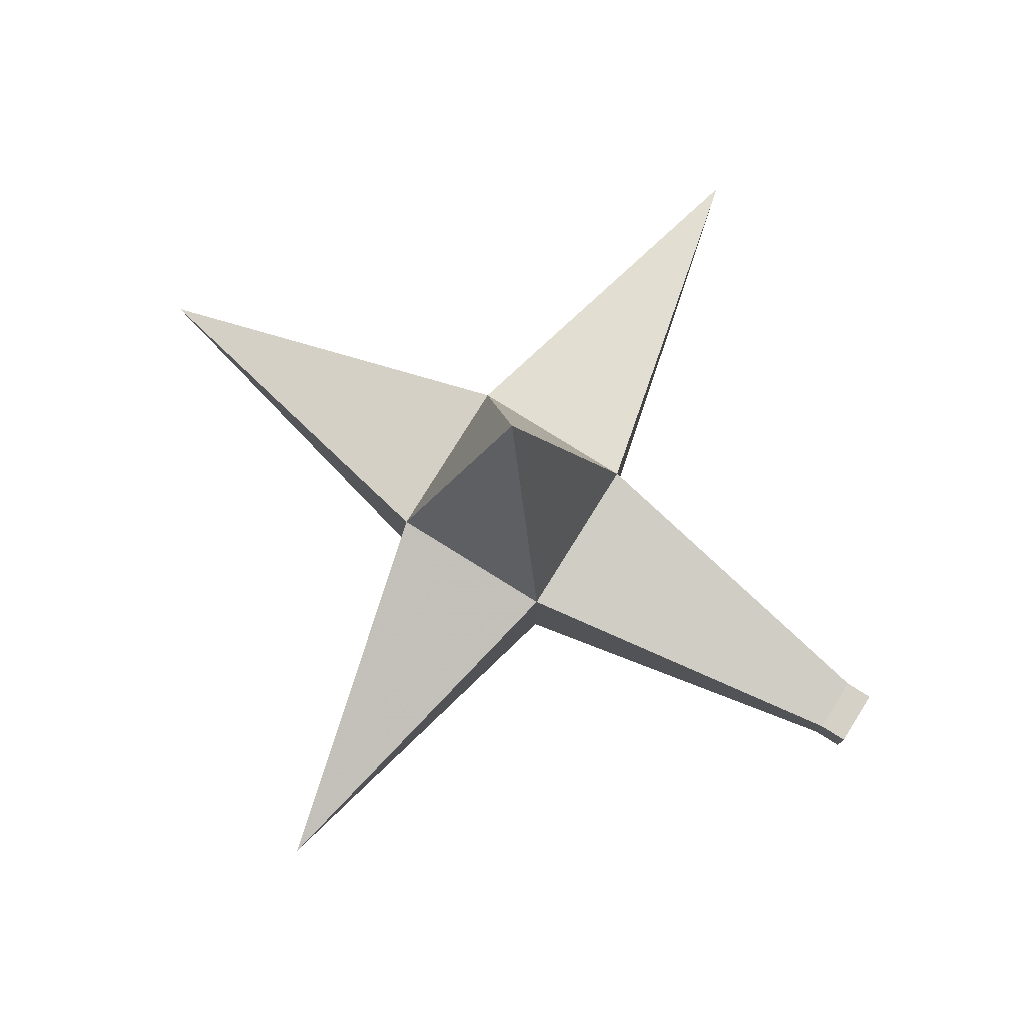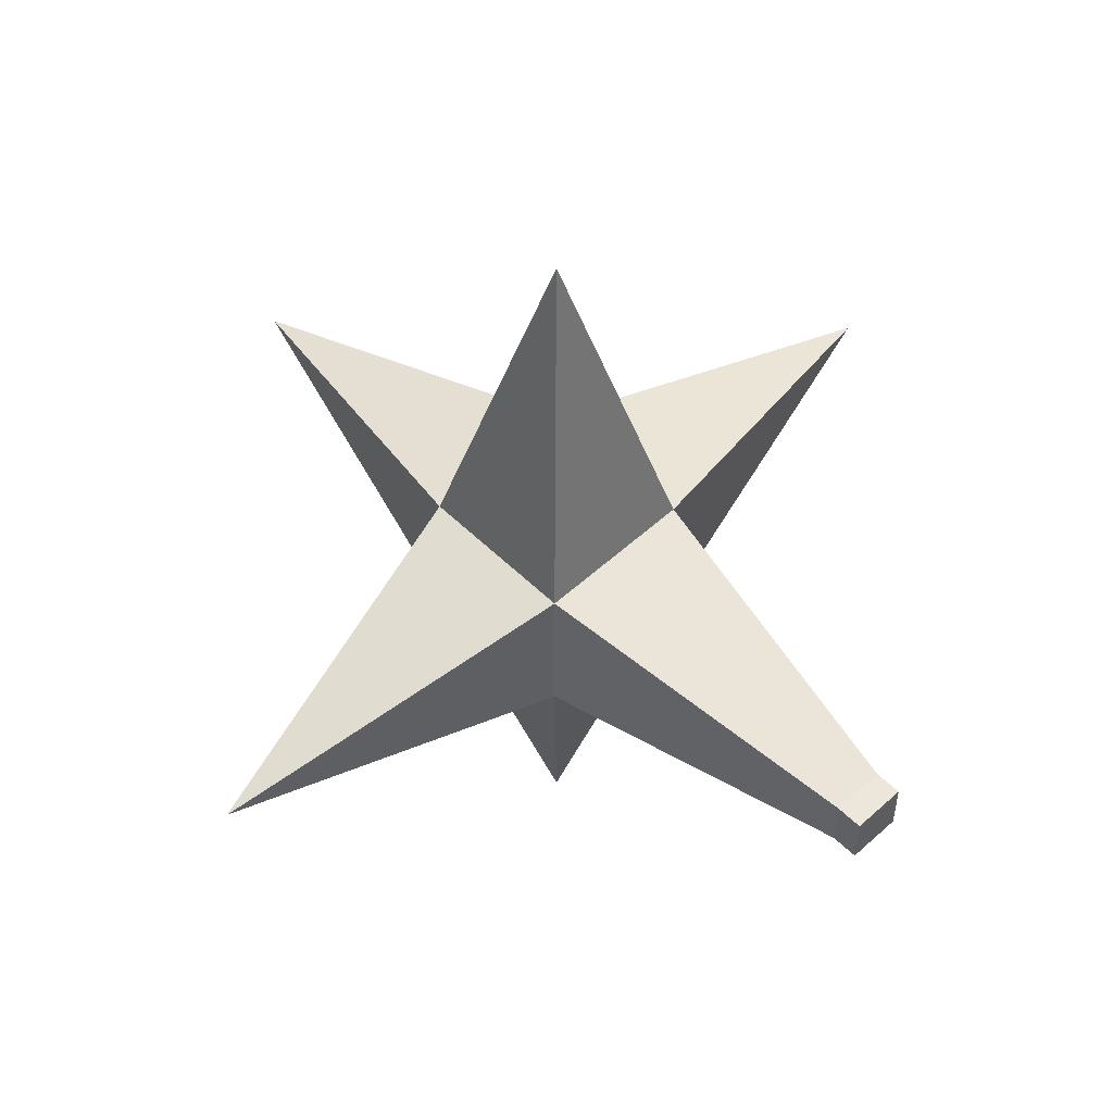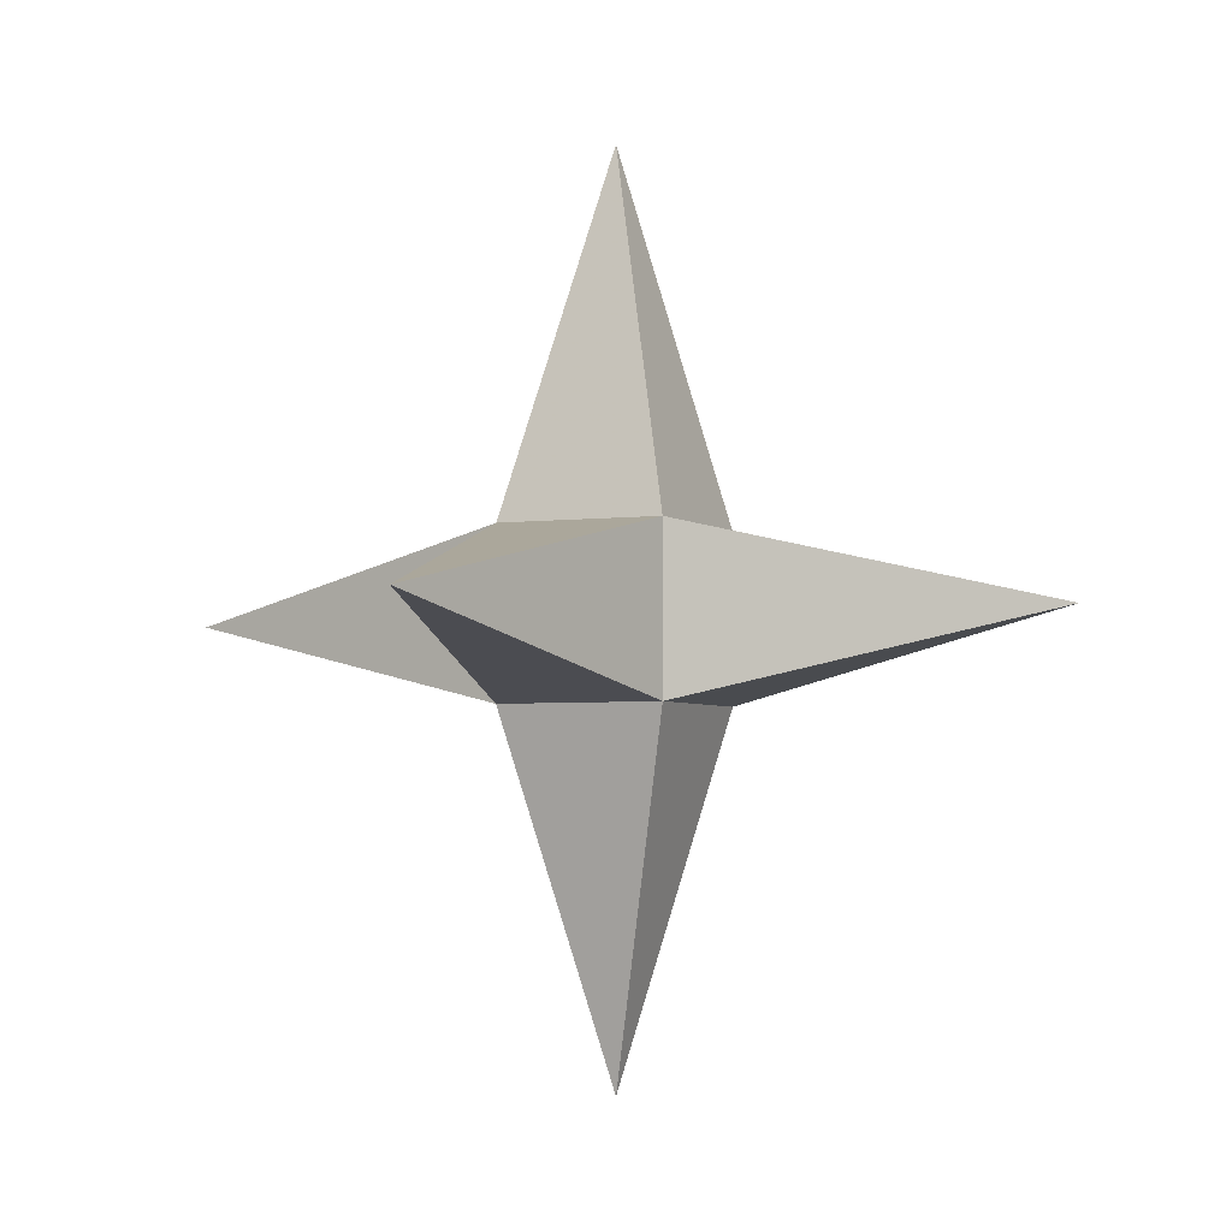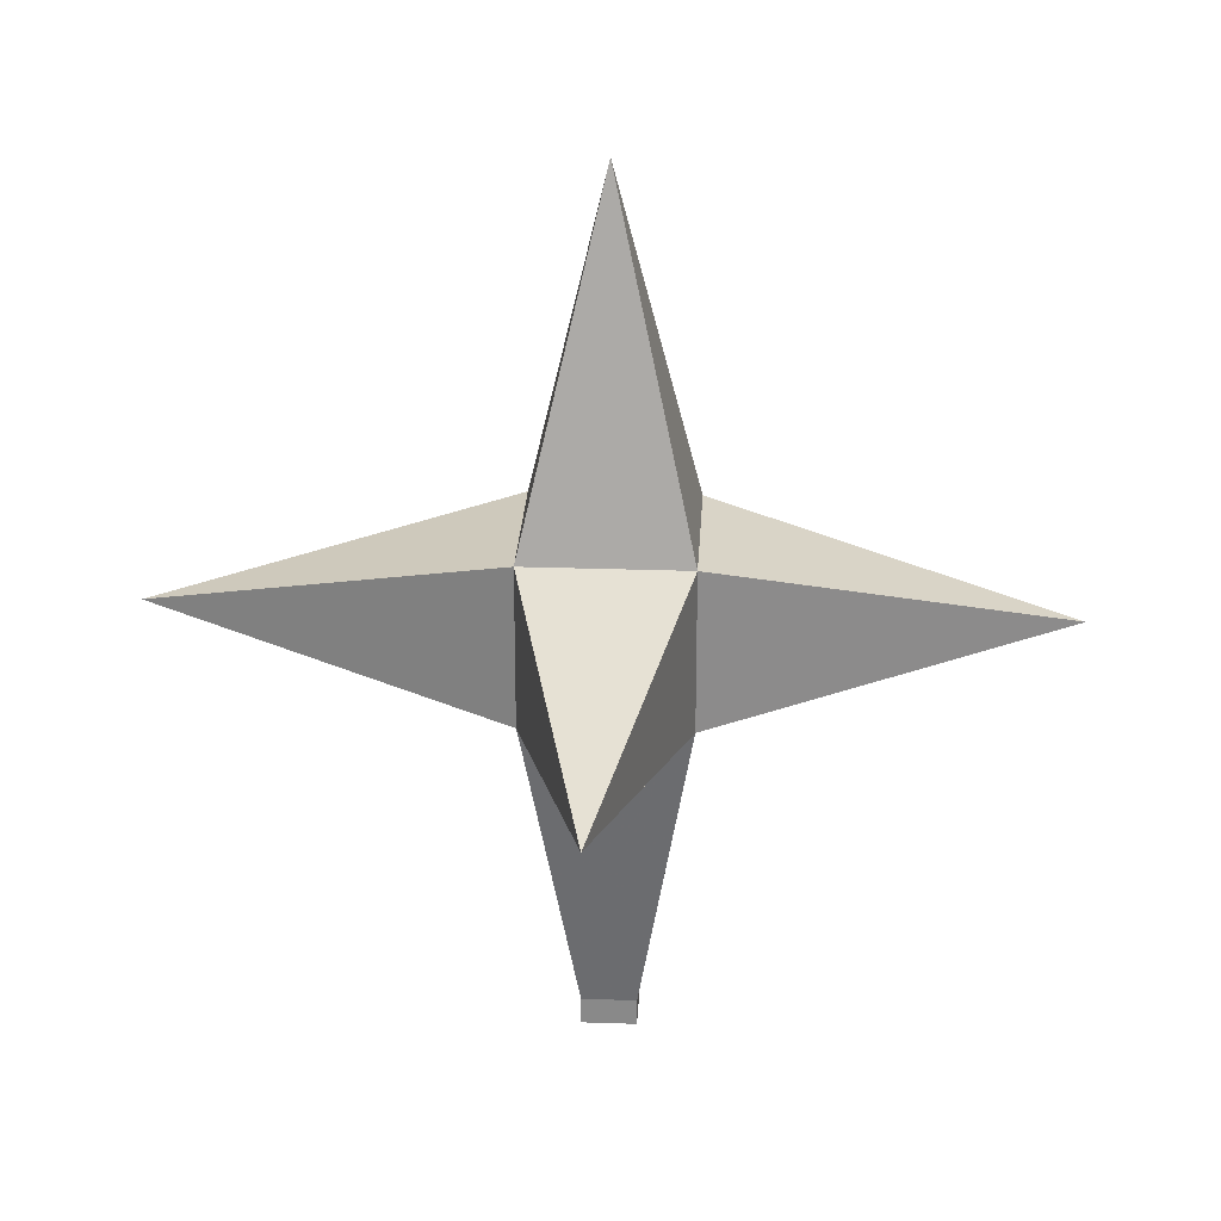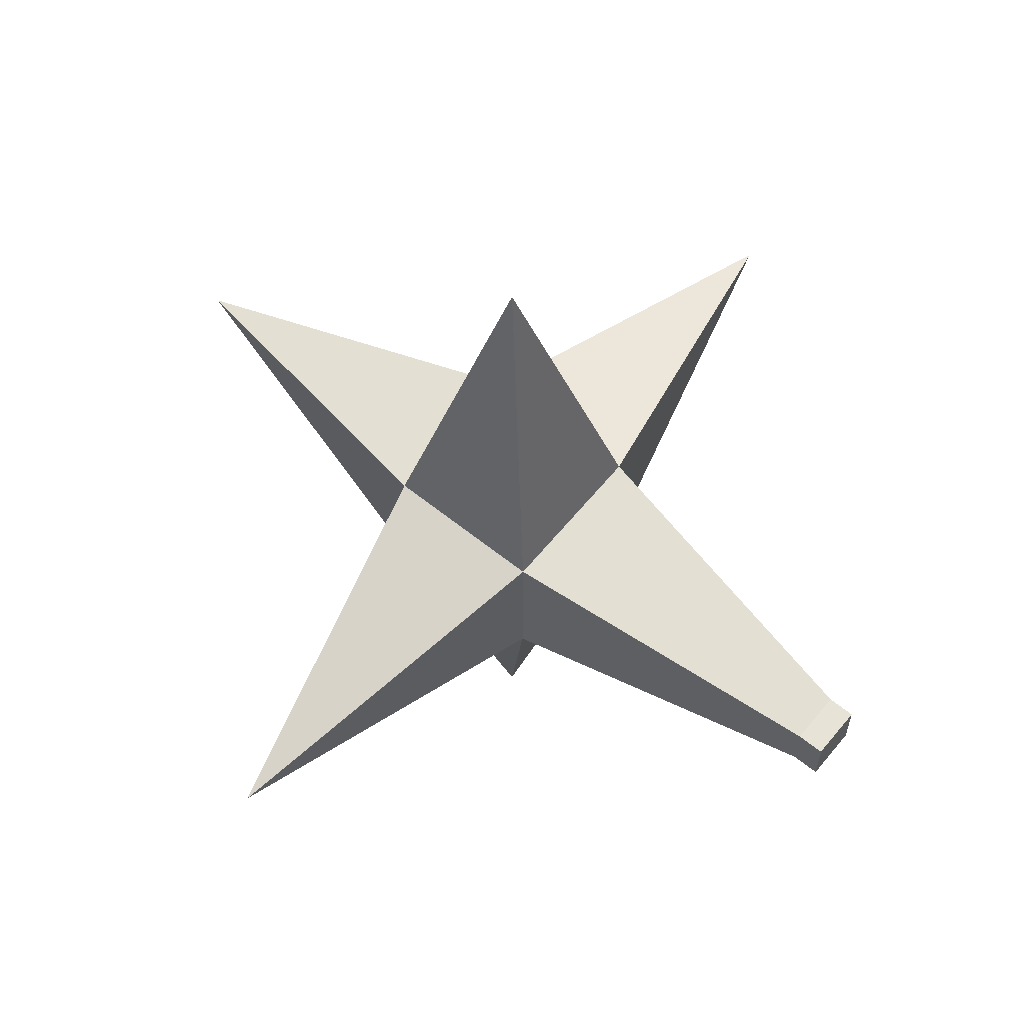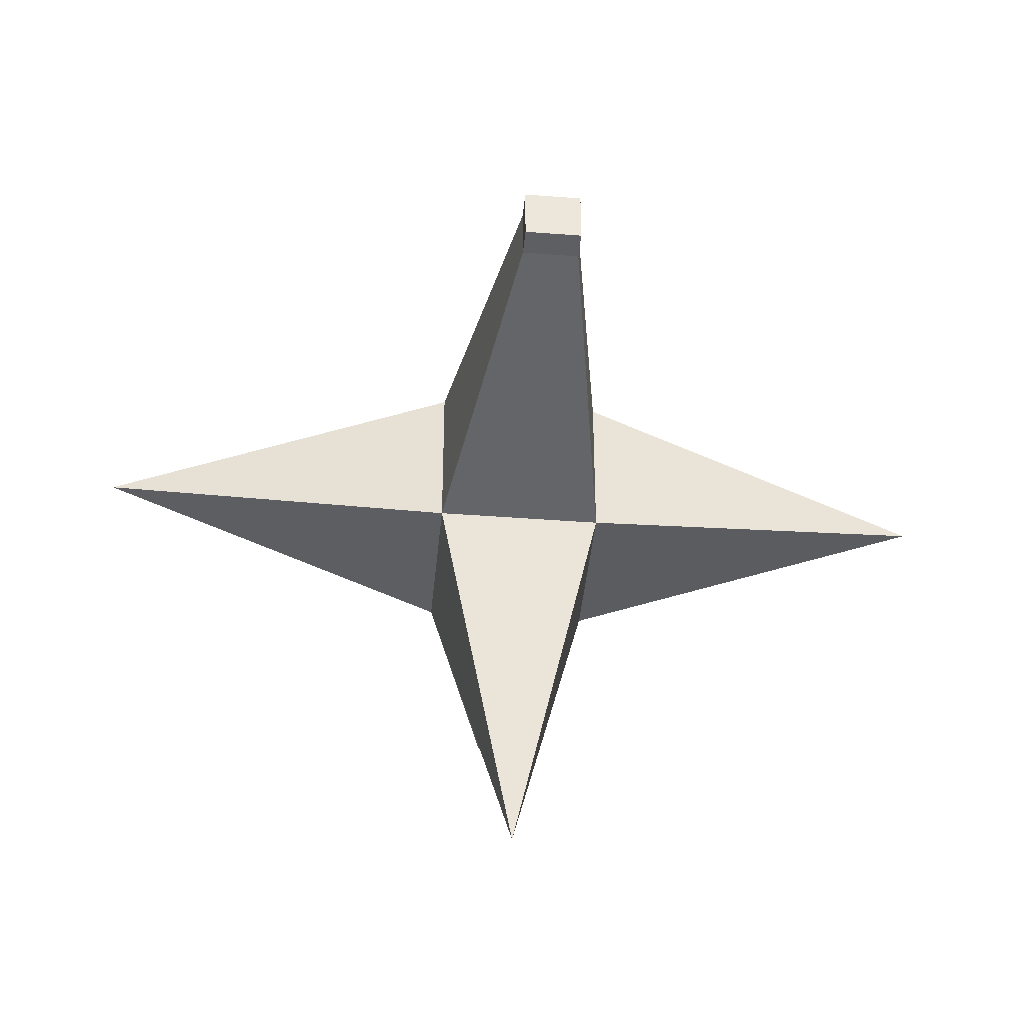
<metadata>
{"format":"obj","ext":"obj","renderer":"f3d","projection":"perspective","resolution":1024,"background":"white","views":[{"elev":79.3,"azim":-58.1,"up":"+Z"},{"elev":54.0,"azim":-44.1,"up":"+Z"},{"elev":-3.6,"azim":-155.8,"up":"+Z"},{"elev":26.4,"azim":93.1,"up":"+Y"},{"elev":61.9,"azim":-50.8,"up":"+Z"},{"elev":-42.0,"azim":-5.3,"up":"+Z"}]}
</metadata>
<code>
v 0.02344 -0.1016 0.02344
v 0 0 0
v -0.02344 -0.1016 0.02344
v 0 -0.125 0.125
v 0.02344 -0.1484 0.02344
v 0.125 -0.125 0
v 0.02344 -0.1016 -0.02344
v -0.02344 -0.1016 -0.02344
v -0.125 -0.125 0
v -0.02344 -0.1484 0.02344
v -0.007812 -0.2422 0.007812
v 0.007812 -0.2422 0.007812
v 0.02344 -0.1484 -0.02344
v 0 -0.125 -0.125
v -0.02344 -0.1484 -0.02344
v -0.007812 -0.2422 -0.007812
v -0.007812 -0.25 -0.007812
v -0.007812 -0.25 0.007812
v 0.007812 -0.25 0.007812
v 0.007812 -0.2422 -0.007812
v 0.007812 -0.25 -0.007812
f 1 2 3
f 1 3 4
f 1 4 5
f 1 5 6
f 1 6 7
f 1 7 2
f 2 7 8
f 2 8 3
f 3 8 9
f 3 9 10
f 3 10 4
f 4 10 5
f 5 10 11
f 5 11 12
f 5 12 13
f 5 13 6
f 6 13 7
f 7 13 14
f 7 14 8
f 8 14 15
f 8 15 9
f 9 15 10
f 10 15 16
f 10 16 11
f 12 20 13
f 13 20 15
f 13 15 14
f 15 20 16
f 11 16 17
f 11 17 18
f 11 18 12
f 12 18 19
f 12 19 20
f 16 20 21
f 16 21 17
f 17 21 19
f 17 19 18
f 19 21 20

</code>
